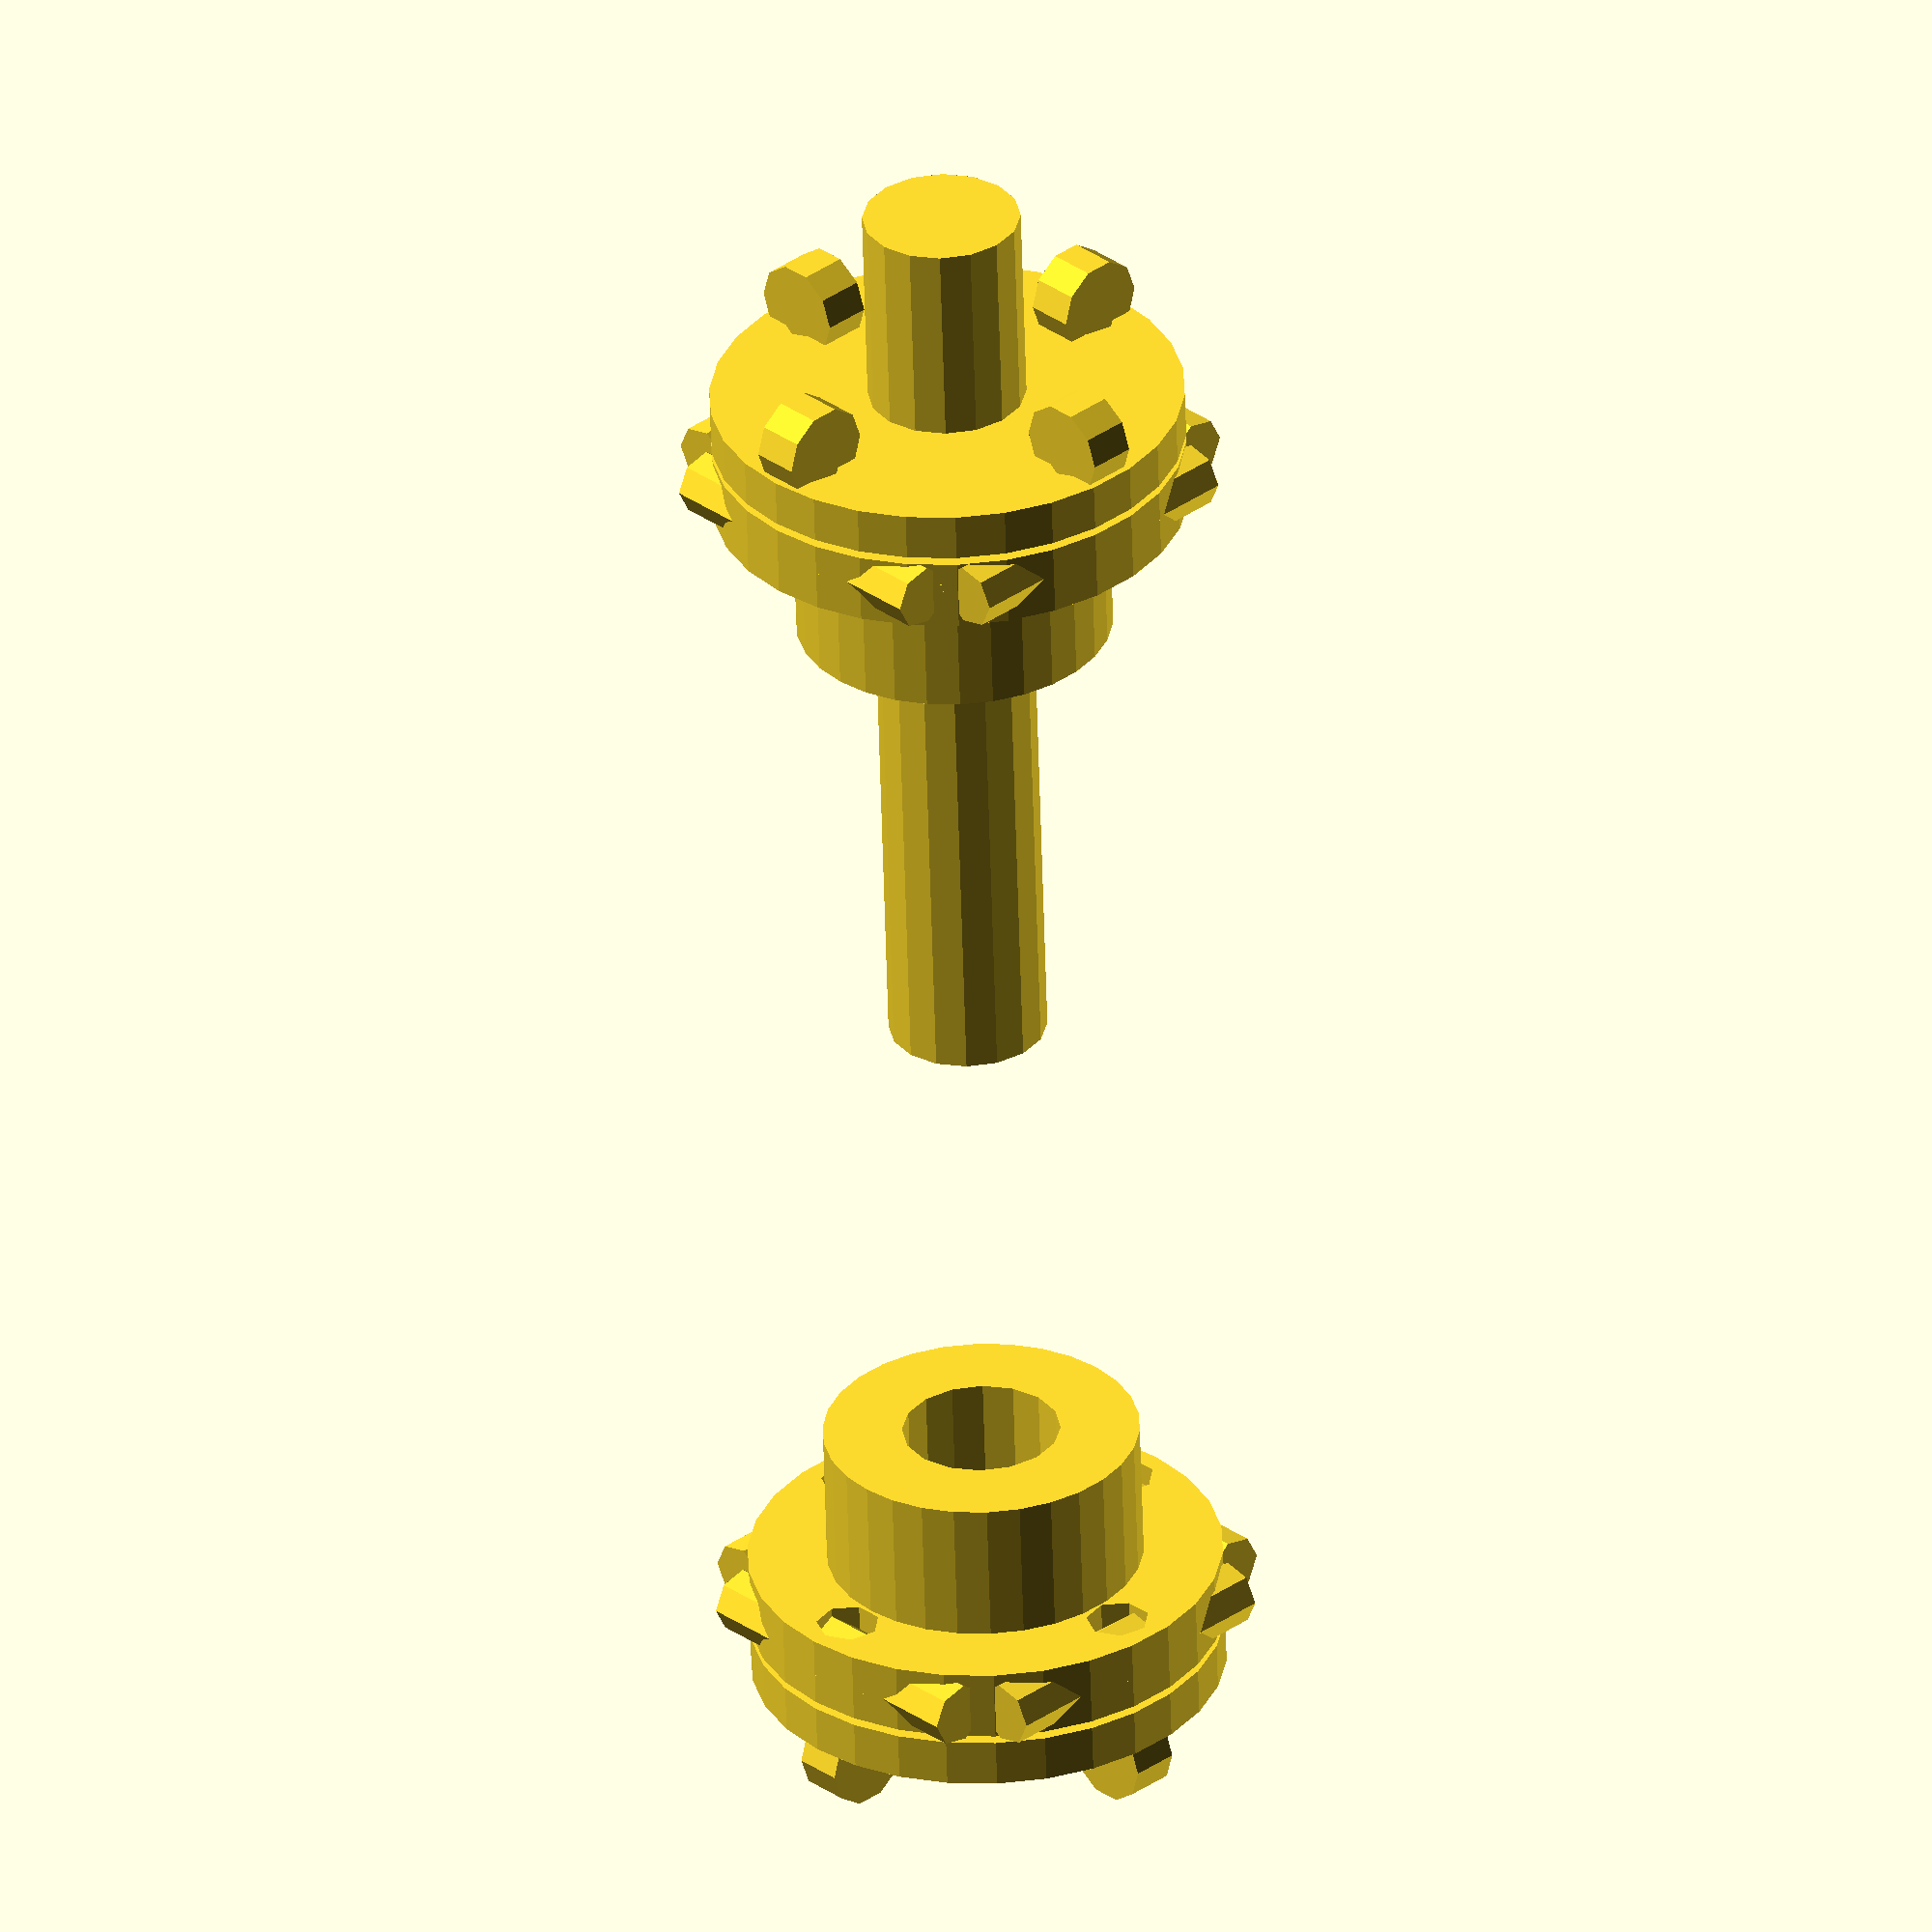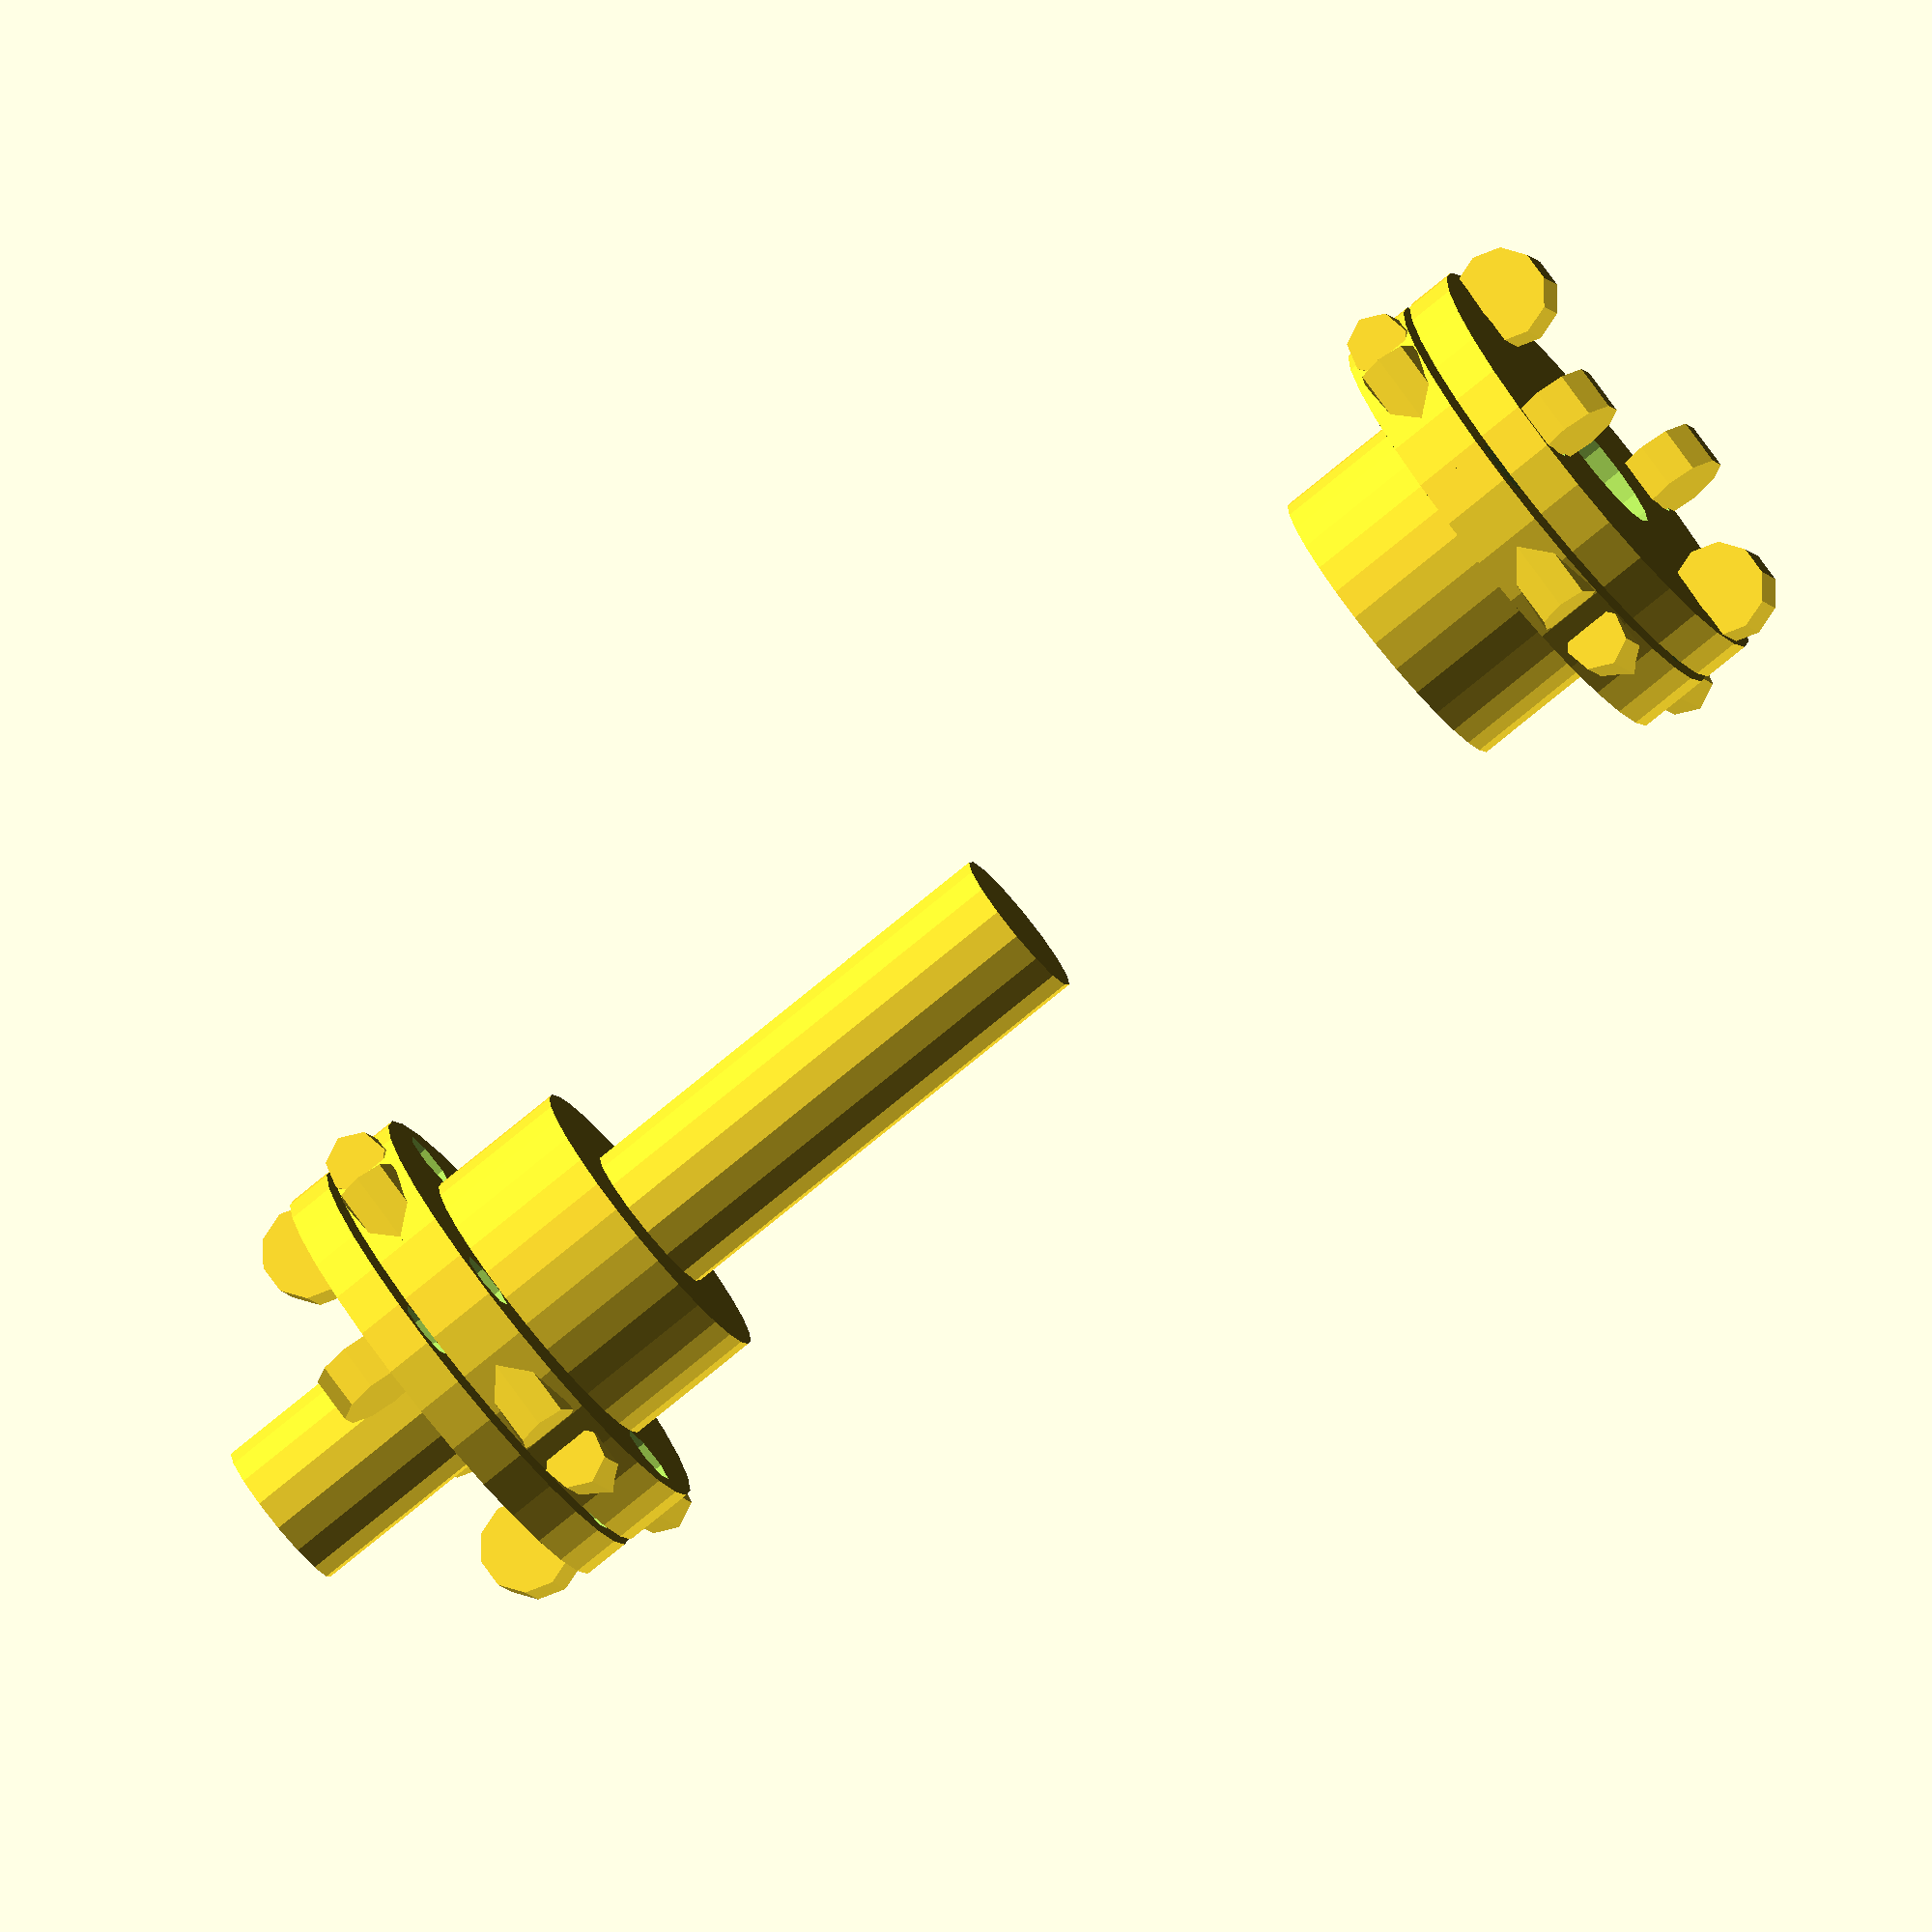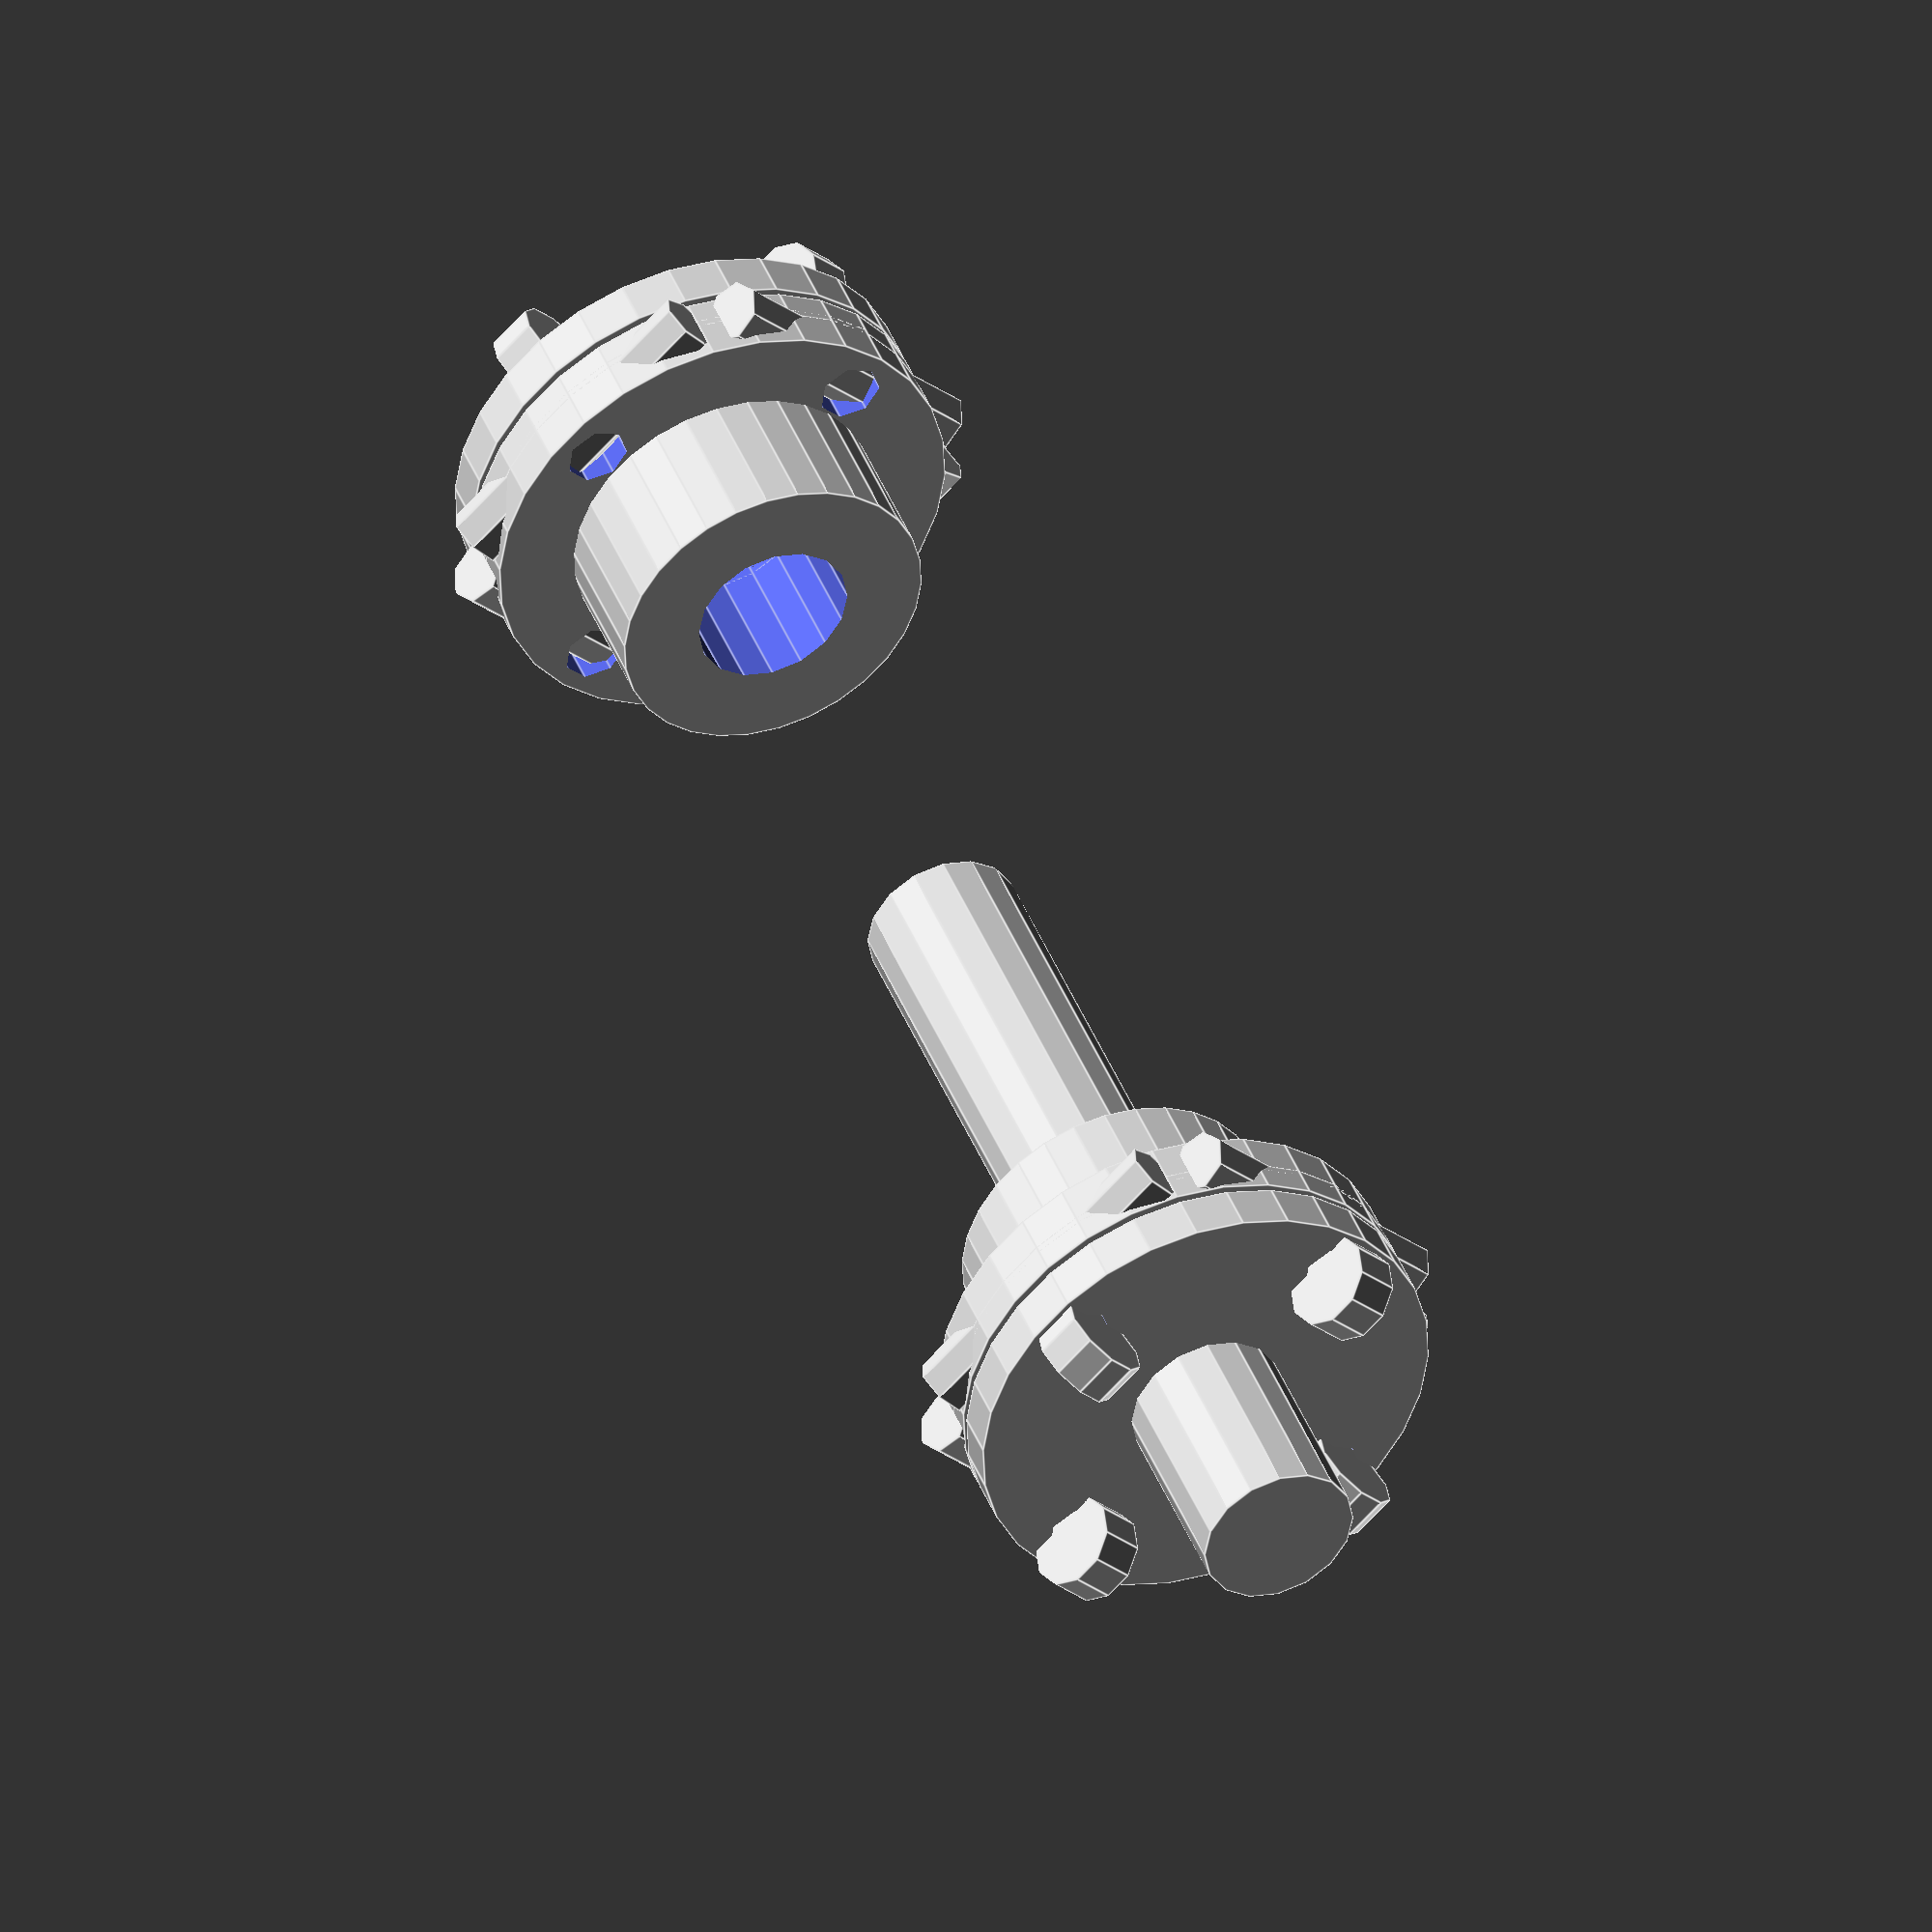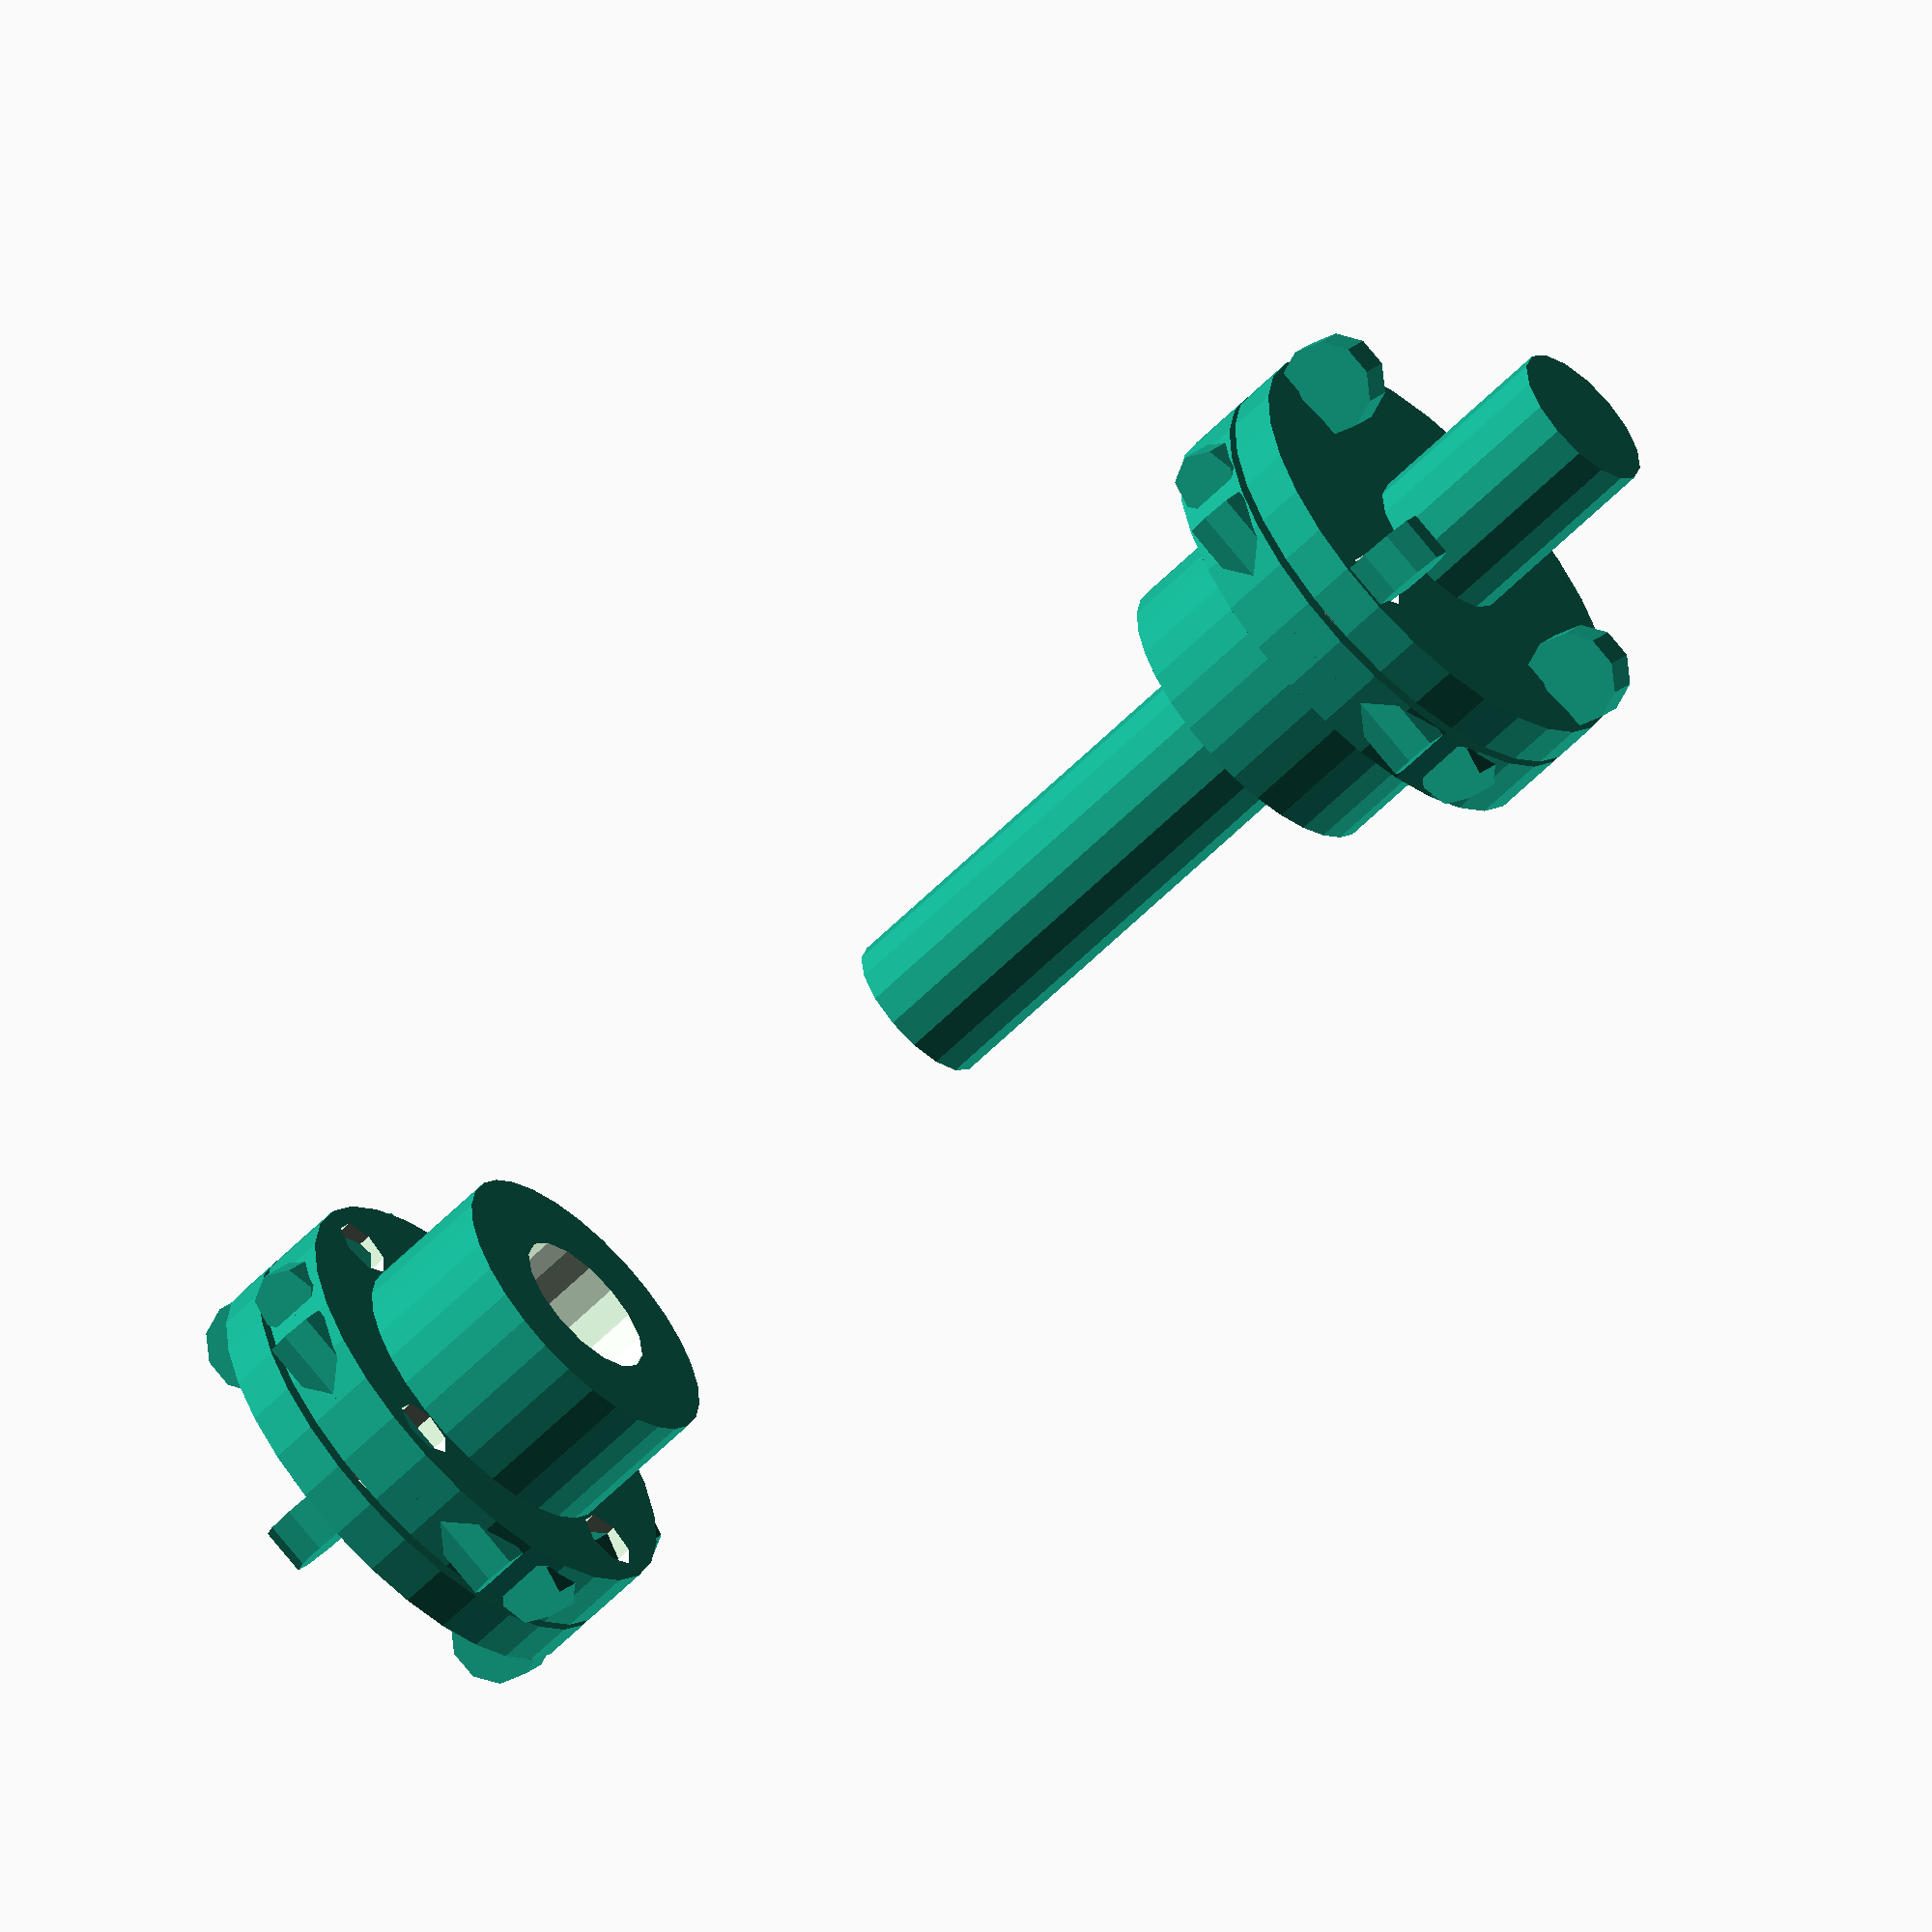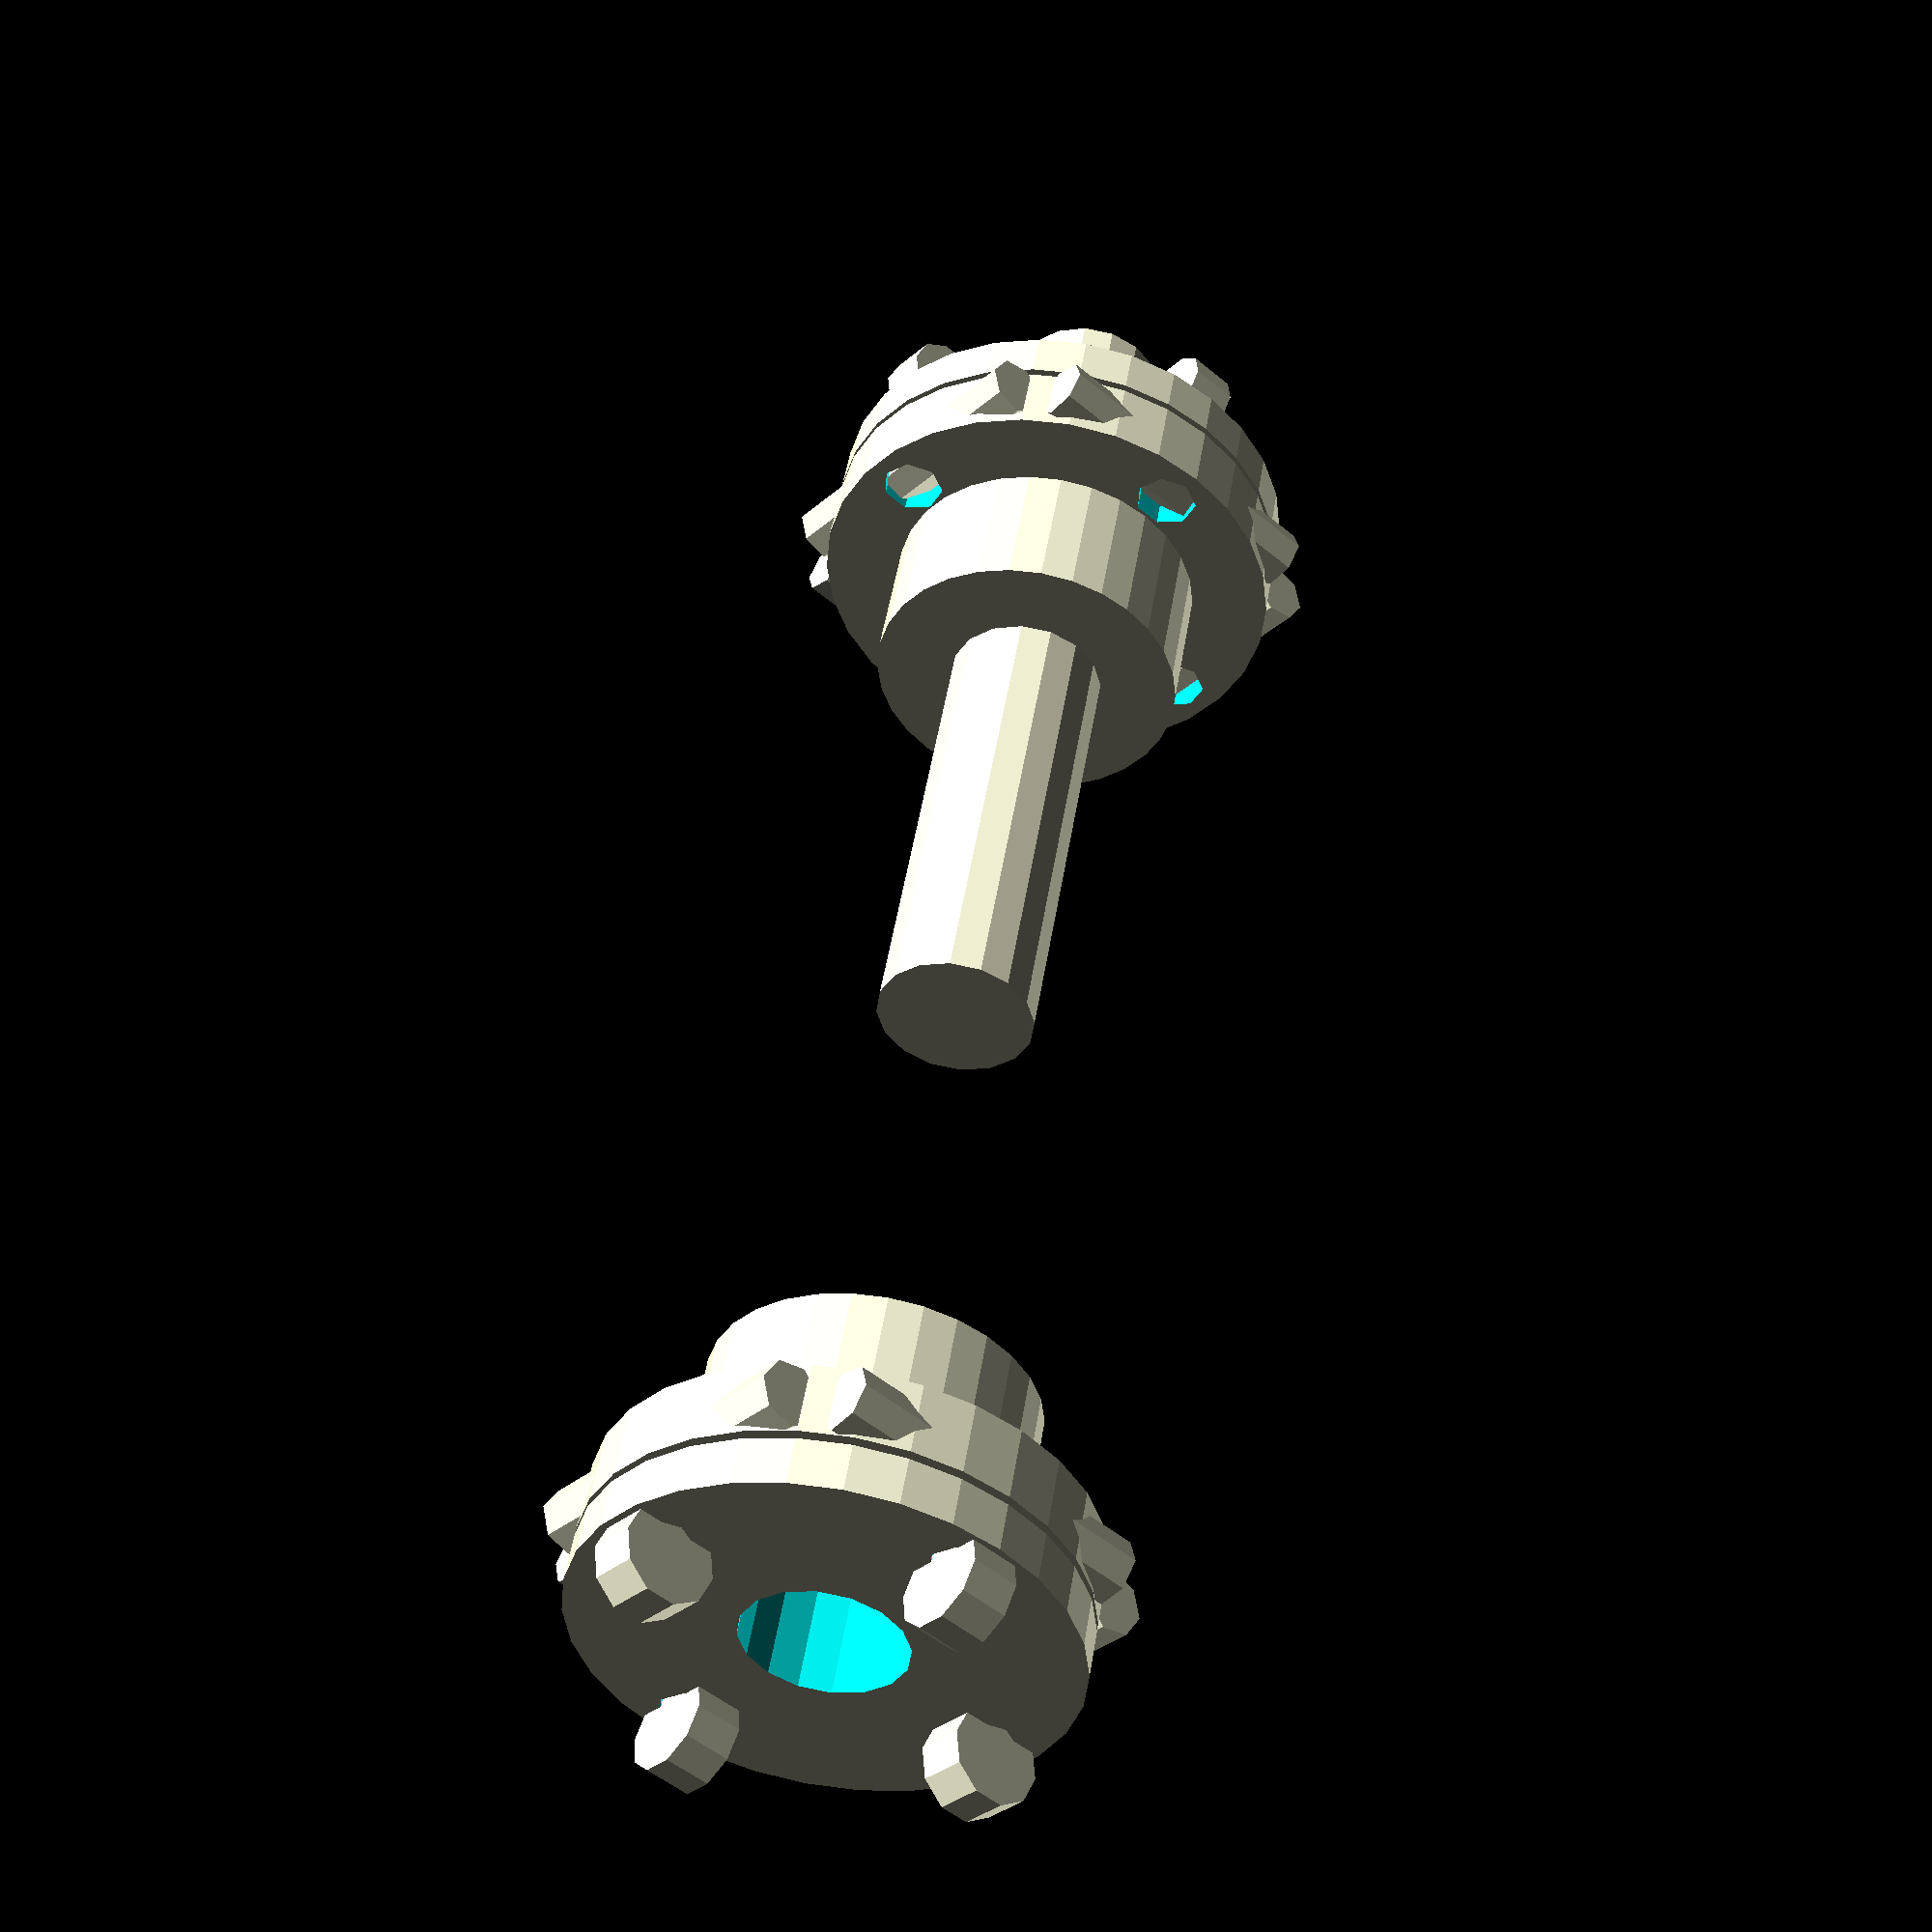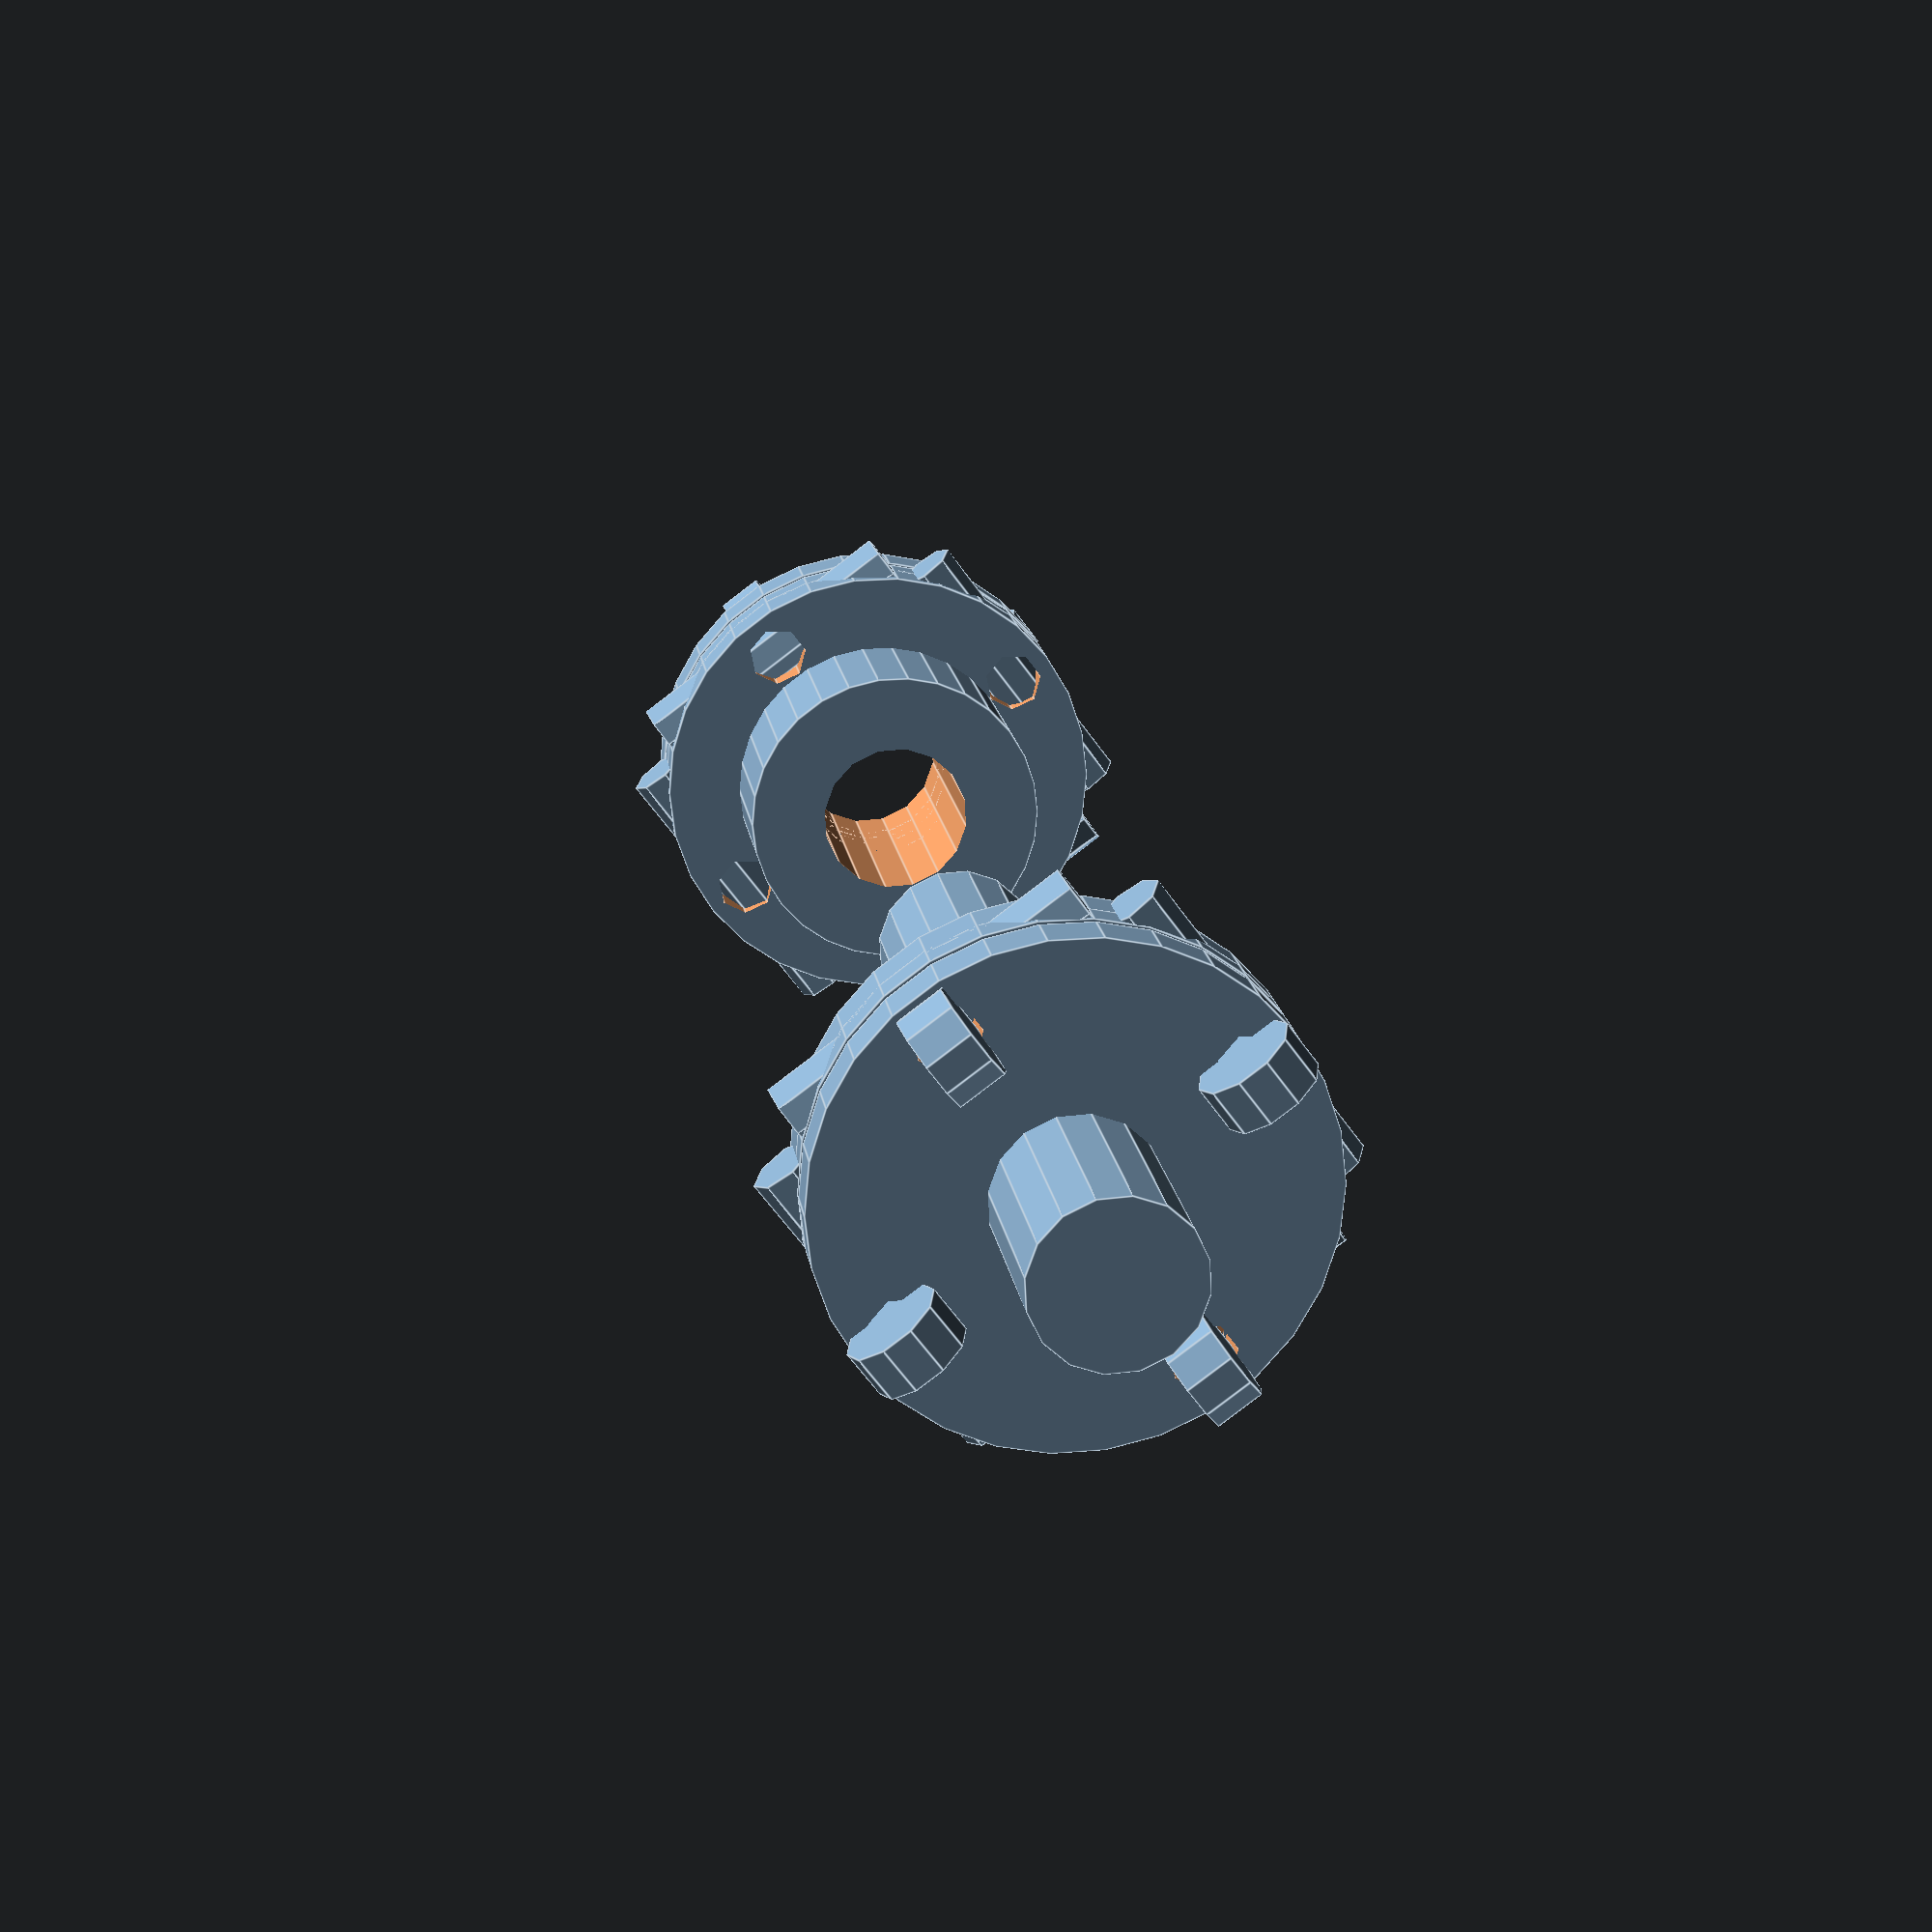
<openscad>

// Parameters
shaft_length = 60;
shaft_diameter = 10;
hub_diameter = 20;
hub_length = 15;
flange_diameter = 30;
flange_thickness = 3;
spacer_thickness = 2;
bolt_hole_radius = 2;
bolt_radius = 2;
bolt_length = 20;
nut_radius = 3;
nut_thickness = 3;
bolt_positions = 4;

// Function to create a flange plate
module flange_plate() {
    difference() {
        cylinder(h=flange_thickness, d=flange_diameter, center=true);
        cylinder(h=flange_thickness+1, d=shaft_diameter, center=true);
        for (i = [0:bolt_positions-1]) {
            angle = i * 360 / bolt_positions;
            translate([flange_diameter/2.5 * cos(angle), flange_diameter/2.5 * sin(angle), 0])
                cylinder(h=flange_thickness+1, r=bolt_hole_radius, center=true);
        }
    }
}

// Function to create a spacer ring
module spacer_ring() {
    difference() {
        cylinder(h=spacer_thickness, d=flange_diameter, center=true);
        cylinder(h=spacer_thickness+1, d=shaft_diameter, center=true);
    }
}

// Function to create a hub
module hub() {
    difference() {
        cylinder(h=hub_length, d=hub_diameter, center=true);
        cylinder(h=hub_length+1, d=shaft_diameter, center=true);
    }
}

// Function to create a bolt
module bolt() {
    cylinder(h=bolt_length, r=bolt_radius, center=true);
}

// Function to create a nut
module nut() {
    cylinder(h=nut_thickness, r=nut_radius, center=true);
}

// Function to create the central shaft
module central_shaft() {
    cylinder(h=shaft_length, d=shaft_diameter, center=true);
}

// Assembly
module flexible_coupling() {
    translate([0, 0, -shaft_length/2]) central_shaft();
    
    // Positioning hubs
    translate([0, 0, -shaft_length/2 - hub_length/2]) hub();
    translate([0, 0, shaft_length/2 + hub_length/2]) hub();
    
    // Positioning flange plates
    translate([0, 0, -shaft_length/2 - hub_length/2 - flange_thickness]) flange_plate();
    translate([0, 0, -shaft_length/2 - hub_length/2 - flange_thickness - spacer_thickness]) spacer_ring();
    translate([0, 0, -shaft_length/2 - hub_length/2 - flange_thickness*2 - spacer_thickness]) flange_plate();
    
    translate([0, 0, shaft_length/2 + hub_length/2 + flange_thickness]) flange_plate();
    translate([0, 0, shaft_length/2 + hub_length/2 + flange_thickness + spacer_thickness]) spacer_ring();
    translate([0, 0, shaft_length/2 + hub_length/2 + flange_thickness*2 + spacer_thickness]) flange_plate();
    
    // Positioning bolts and nuts
    for (i = [0:bolt_positions-1]) {
        angle = i * 360 / bolt_positions;
        translate([flange_diameter/2.5 * cos(angle), flange_diameter/2.5 * sin(angle), -shaft_length/2 - hub_length/2 - flange_thickness - spacer_thickness/2])
            rotate([90, 0, angle]) bolt();
        translate([flange_diameter/2.5 * cos(angle), flange_diameter/2.5 * sin(angle), shaft_length/2 + hub_length/2 + flange_thickness + spacer_thickness/2])
            rotate([90, 0, angle]) bolt();
        
        translate([flange_diameter/2.5 * cos(angle), flange_diameter/2.5 * sin(angle), -shaft_length/2 - hub_length/2 - flange_thickness*2 - spacer_thickness - nut_thickness])
            rotate([90, 0, angle]) nut();
        translate([flange_diameter/2.5 * cos(angle), flange_diameter/2.5 * sin(angle), shaft_length/2 + hub_length/2 + flange_thickness*2 + spacer_thickness + nut_thickness])
            rotate([90, 0, angle]) nut();
    }
}

// Render the model
flexible_coupling();


</openscad>
<views>
elev=237.9 azim=224.0 roll=358.4 proj=o view=solid
elev=258.3 azim=25.5 roll=230.7 proj=o view=solid
elev=136.5 azim=44.4 roll=20.7 proj=o view=edges
elev=59.9 azim=153.5 roll=135.8 proj=o view=wireframe
elev=131.7 azim=131.3 roll=171.1 proj=p view=wireframe
elev=342.4 azim=36.6 roll=171.8 proj=p view=edges
</views>
